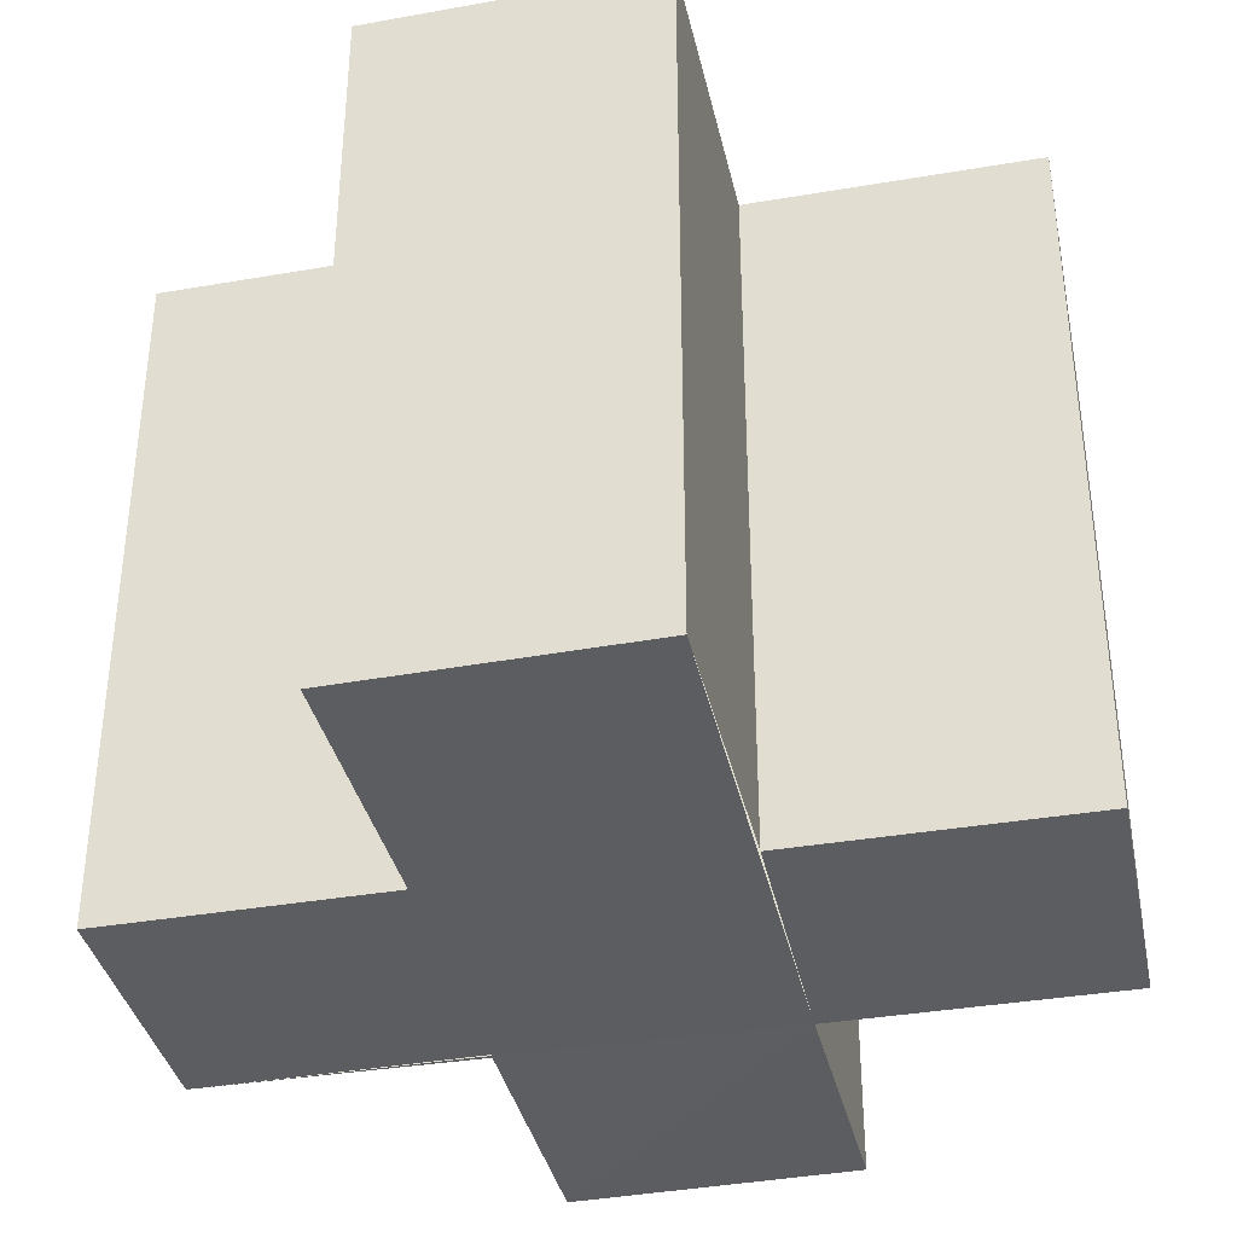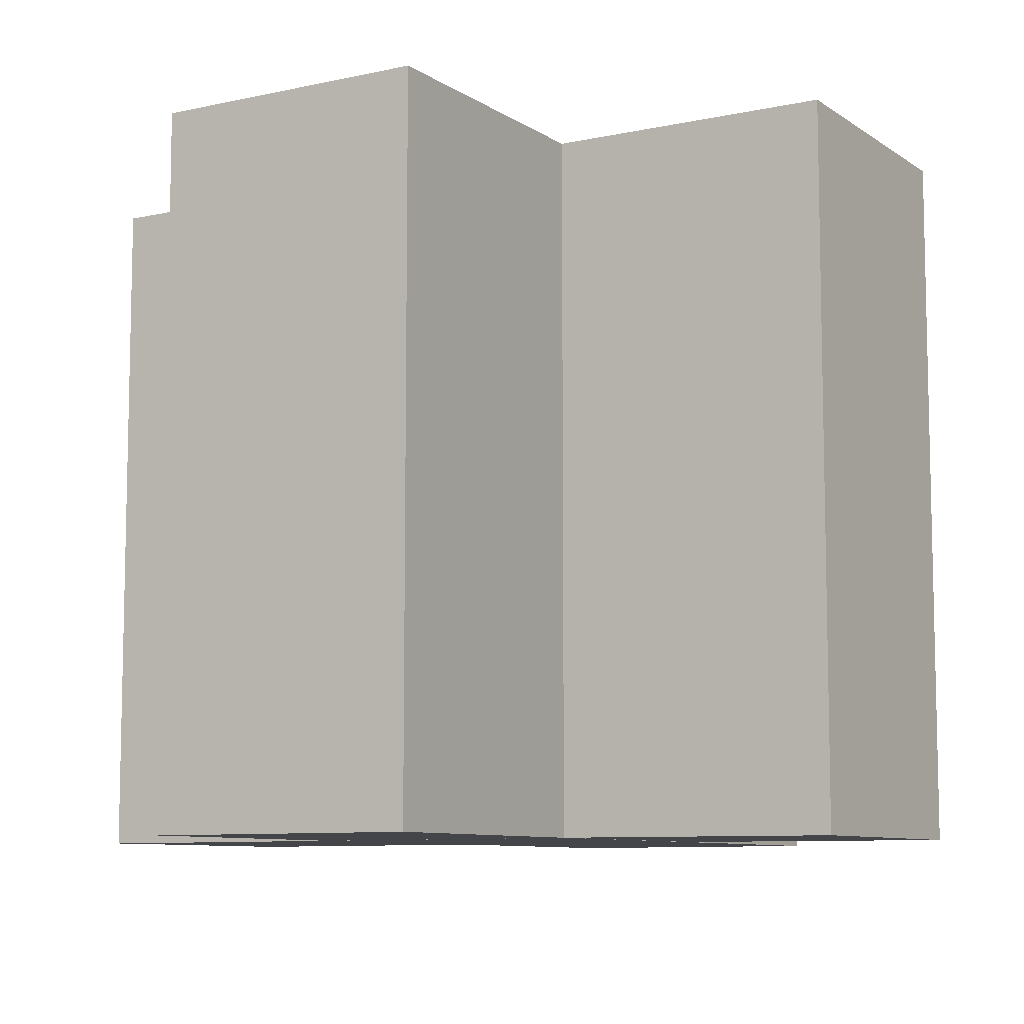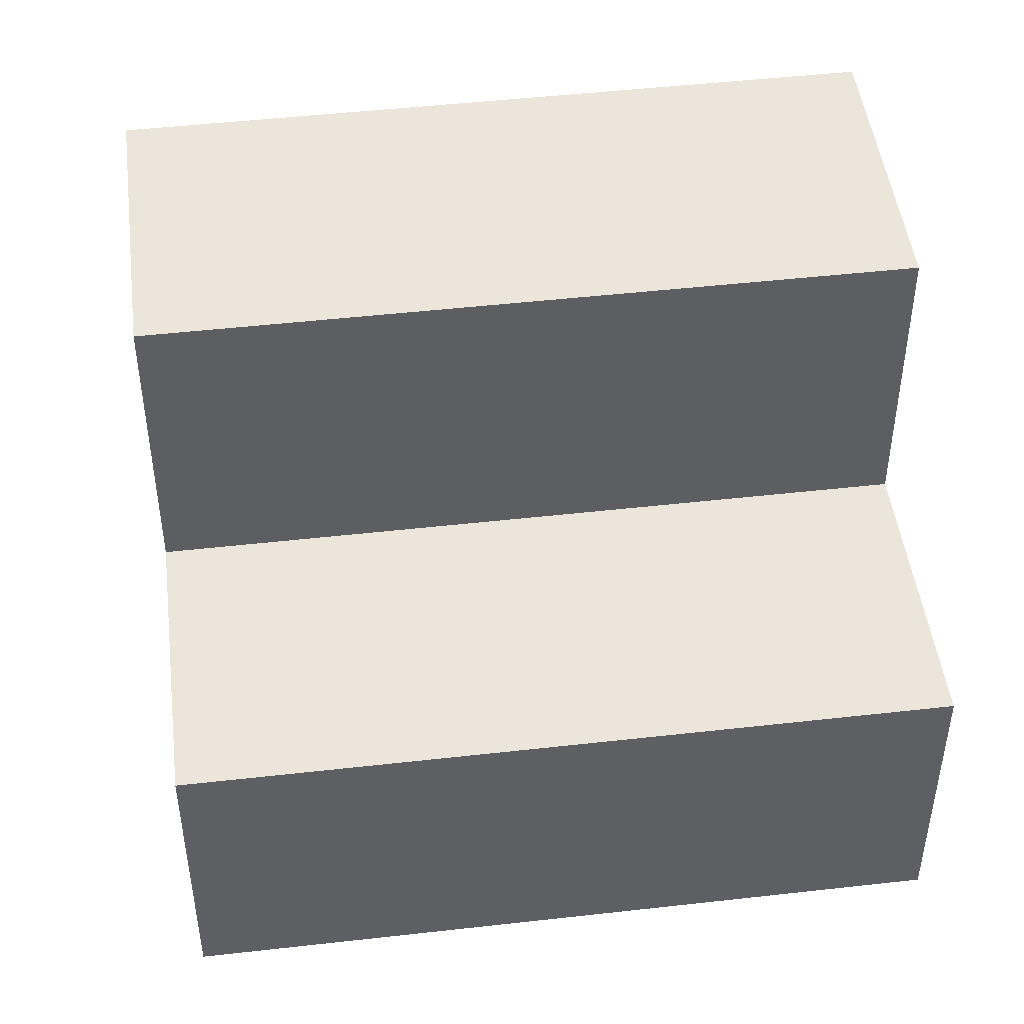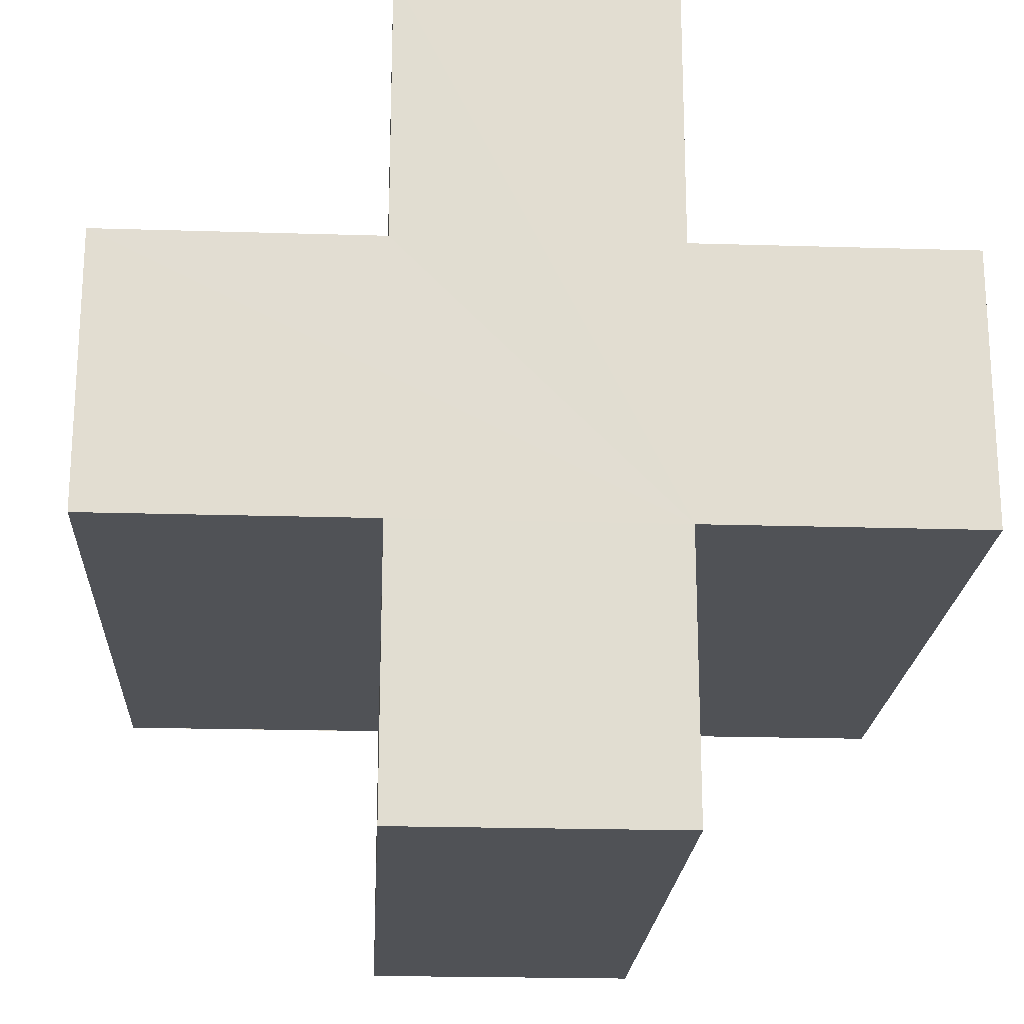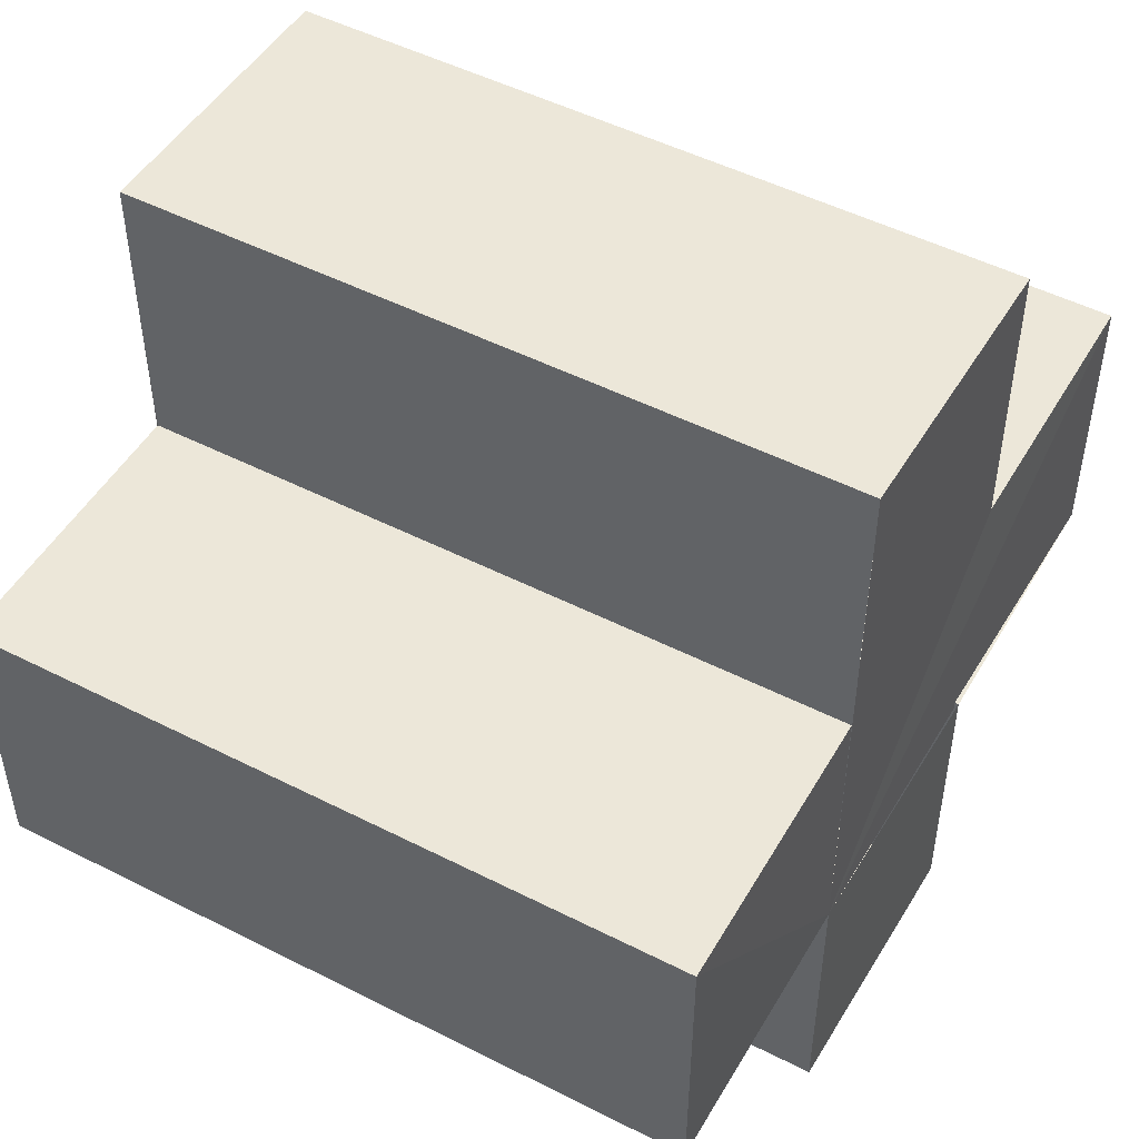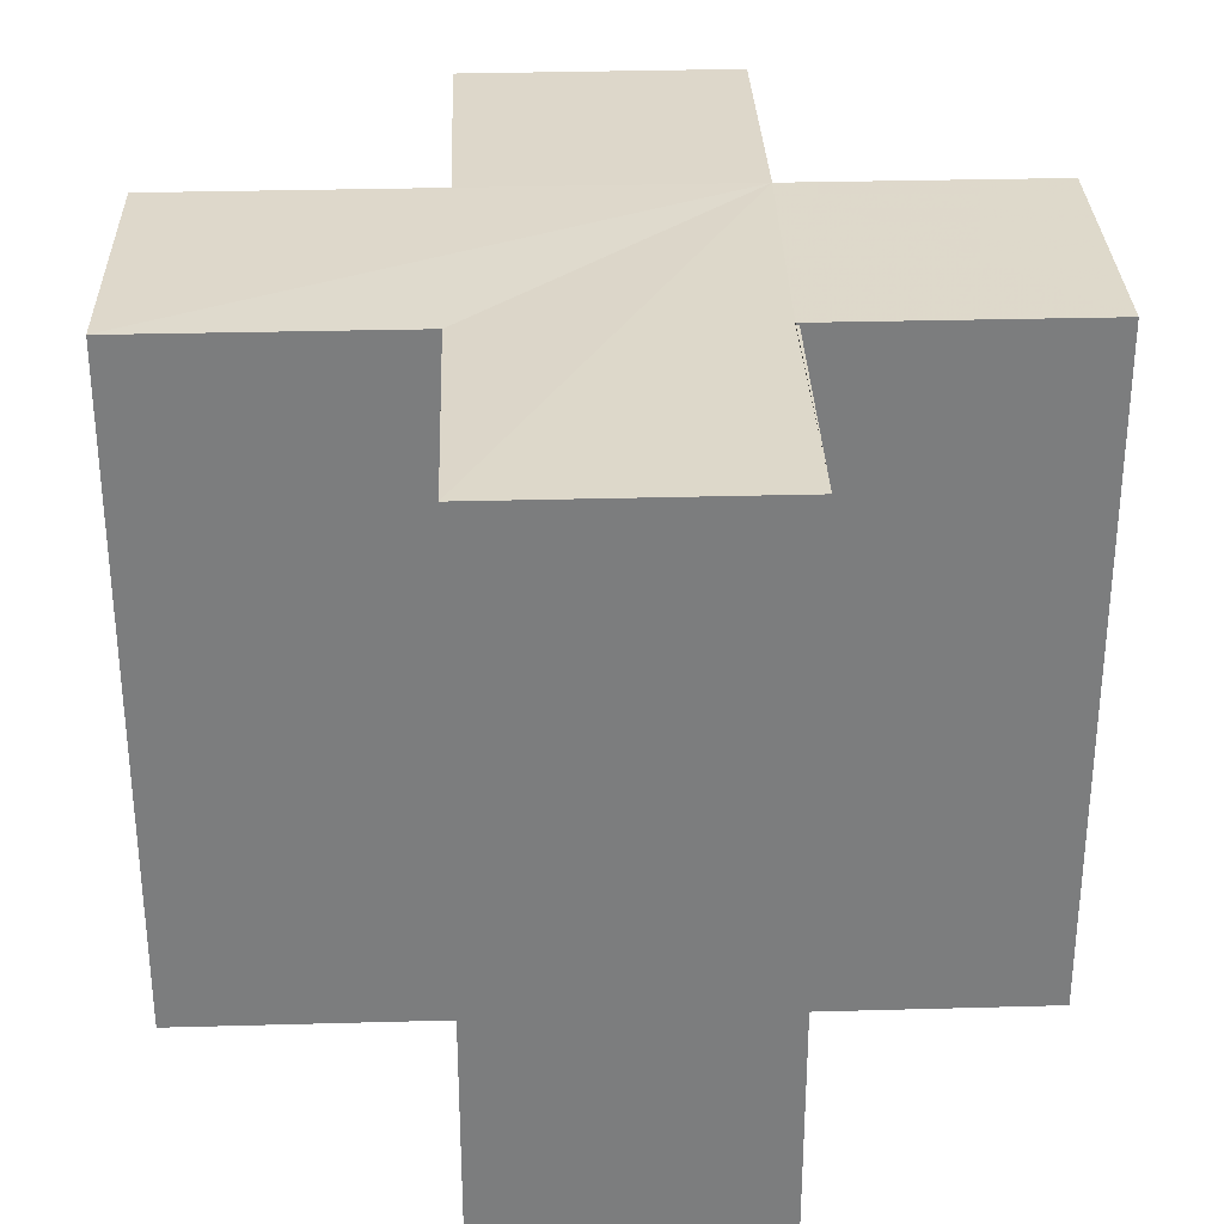
<metadata>
{"format":"obj","ext":"obj","renderer":"f3d","projection":"perspective","resolution":1024,"background":"white","views":[{"elev":-37.1,"azim":-77.7,"up":"+Z"},{"elev":-8.6,"azim":30.6,"up":"+Z"},{"elev":47.3,"azim":-97.1,"up":"+Y"},{"elev":-20.8,"azim":-3.1,"up":"+Y"},{"elev":49.4,"azim":119.5,"up":"+Y"},{"elev":31.3,"azim":-92.1,"up":"+Z"}]}
</metadata>
<code>
o 5843
v 2235 1880 16.42
v 2235 1880 16.42
v 2235 1880 16.44
v 2235 1880 16.42
v 2235 1880 16.44
v 2235 1880 16.42
v 2235 1880 16.42
v 2235 1880 16.44
v 2235 1880 16.44
v 2235 1880 16.42
v 2235 1880 16.42
v 2235 1880 16.42
v 2235 1880 16.42
v 2235 1880 16.44
v 2235 1880 16.44
v 2235 1880 16.44
v 2235 1880 16.44
v 2235 1880 16.44
v 2235 1880 16.44
v 2235 1880 16.44
v 2235 1880 16.42
v 2235 1880 16.42
v 2235 1880 16.42
v 2235 1880 16.42
v 2235 1880 16.42
v 2235 1880 16.42
v 2235 1880 16.44
v 2235 1880 16.44
v 2235 1880 16.44
v 2235 1880 16.44
v 2235 1880 16.44
v 2235 1880 16.44
v 2235 1880 16.44
v 2235 1880 16.44
v 2235 1880 16.44
v 2235 1880 16.44
v 2235 1880 16.44
v 2235 1880 16.42
v 2235 1880 16.42
v 2235 1880 16.44
v 2235 1880 16.44
v 2235 1880 16.42
v 2235 1880 16.42
v 2235 1880 16.42
v 2235 1880 16.44
v 2235 1880 16.44
v 2235 1880 16.42
v 2235 1880 16.42
v 2235 1880 16.42
v 2235 1880 16.42
v 2235 1880 16.44
v 2235 1880 16.44
v 2235 1880 16.42
v 2235 1880 16.42
v 2235 1880 16.44
v 2235 1880 16.44
v 2235 1880 16.42
v 2235 1880 16.42
v 2235 1880 16.42
v 2235 1880 16.42
v 2235 1880 16.44
v 2235 1880 16.44
v 2235 1880 16.42
v 2235 1880 16.42
v 2235 1880 16.42
v 2235 1880 16.42
v 2235 1880 16.44
v 2235 1880 16.44
v 2235 1880 16.42
v 2235 1880 16.42
v 2235 1880 16.42
v 2235 1880 16.42
v 2235 1880 16.44
v 2235 1880 16.42
v 2235 1880 16.42
v 2235 1880 16.44
f 1 2 3
f 3 4 5
f 2 6 7
f 8 7 9
f 10 11 8
f 12 7 13
f 14 13 15
f 16 15 17
f 18 17 19
f 20 21 19
f 22 23 20
f 24 25 18
f 18 26 27
f 16 28 29
f 30 31 28
f 16 32 33
f 16 34 32
f 16 35 34
f 16 36 35
f 37 38 36
f 12 39 38
f 40 39 41
f 42 43 40
f 12 44 39
f 45 44 46
f 47 48 45
f 12 49 44
f 12 50 49
f 51 50 52
f 53 54 51
f 55 49 56
f 57 58 55
f 12 59 60
f 61 59 62
f 63 64 61
f 65 60 66
f 67 60 68
f 69 70 67
f 71 72 73
f 74 75 76

</code>
